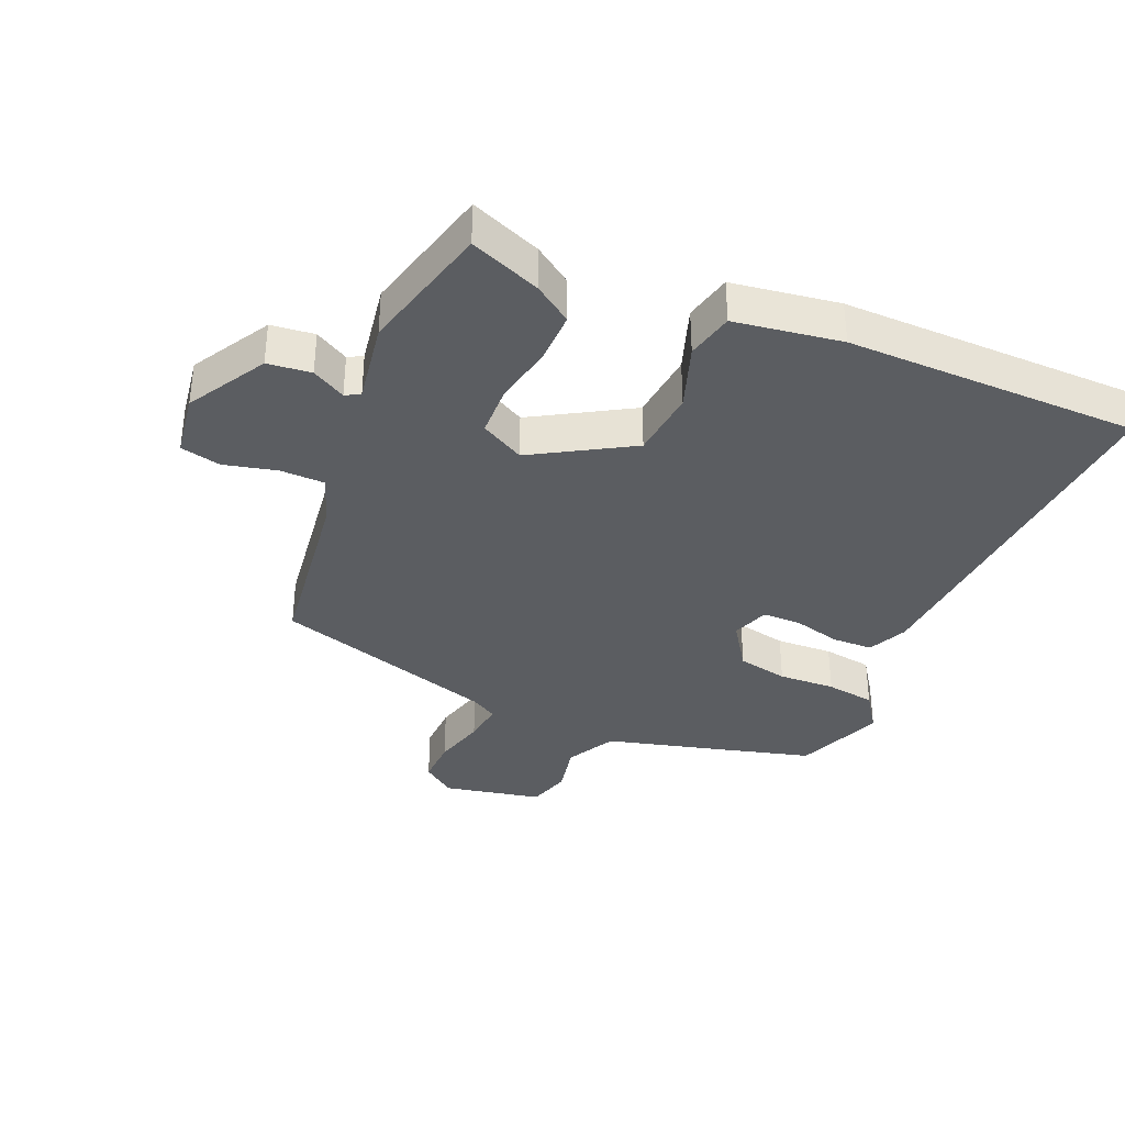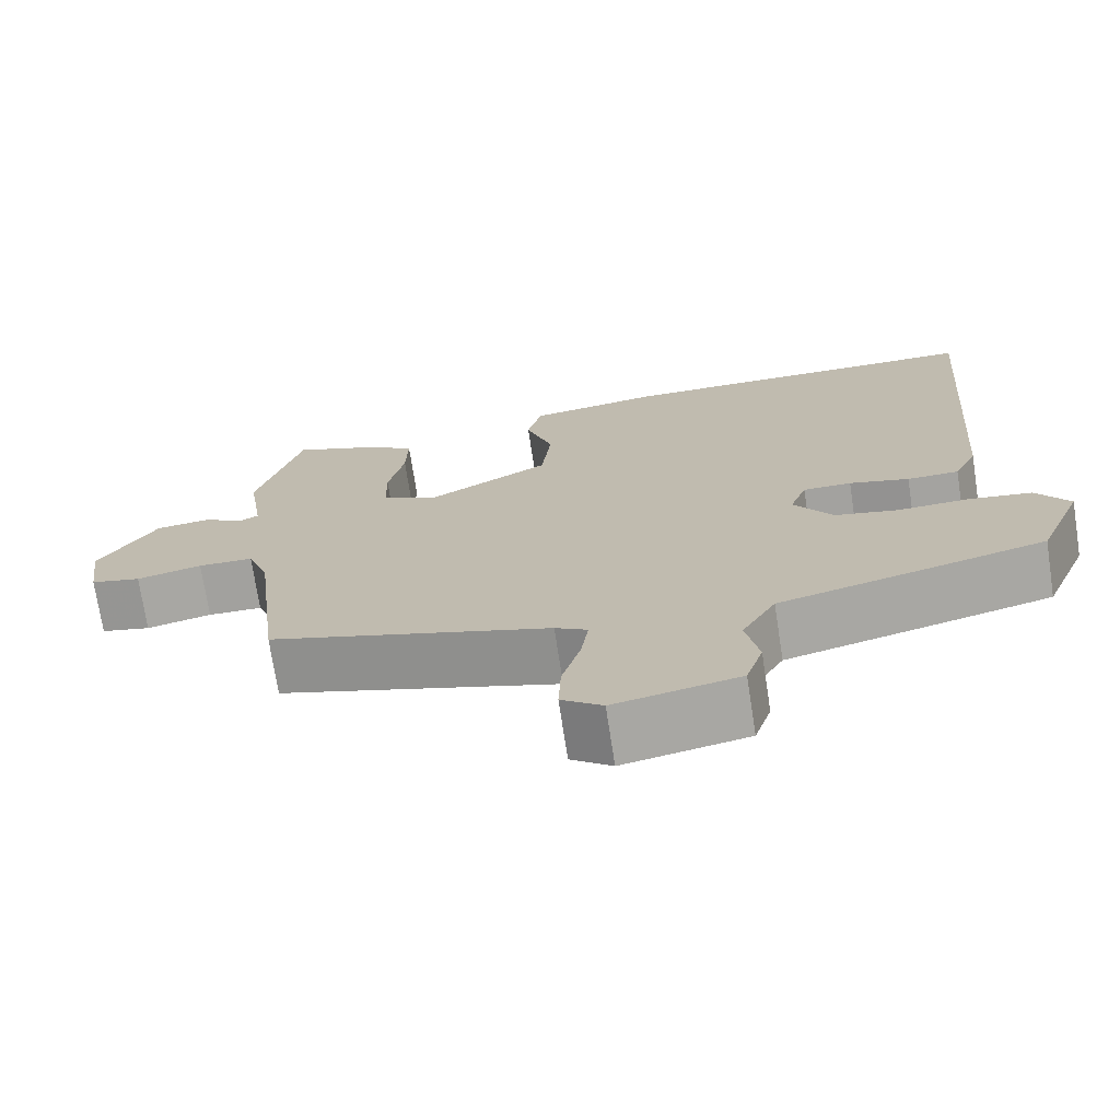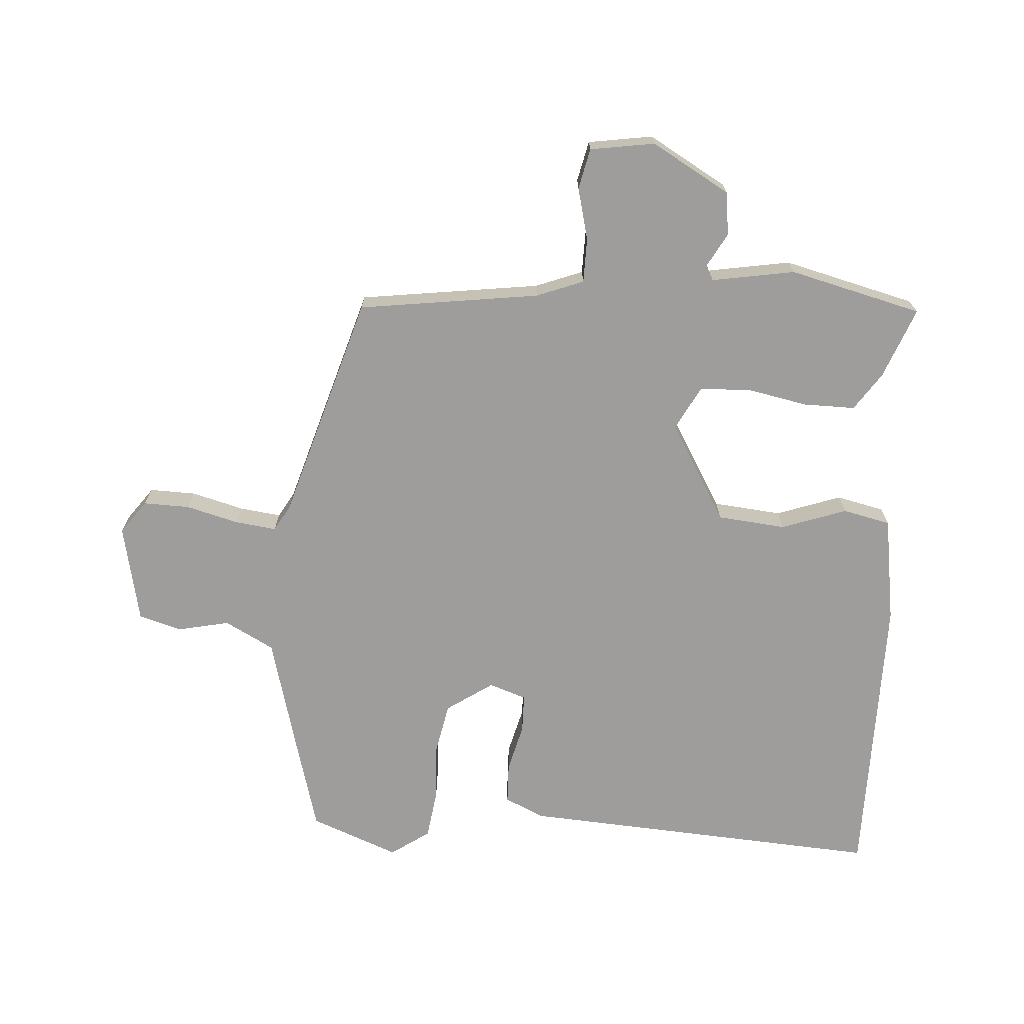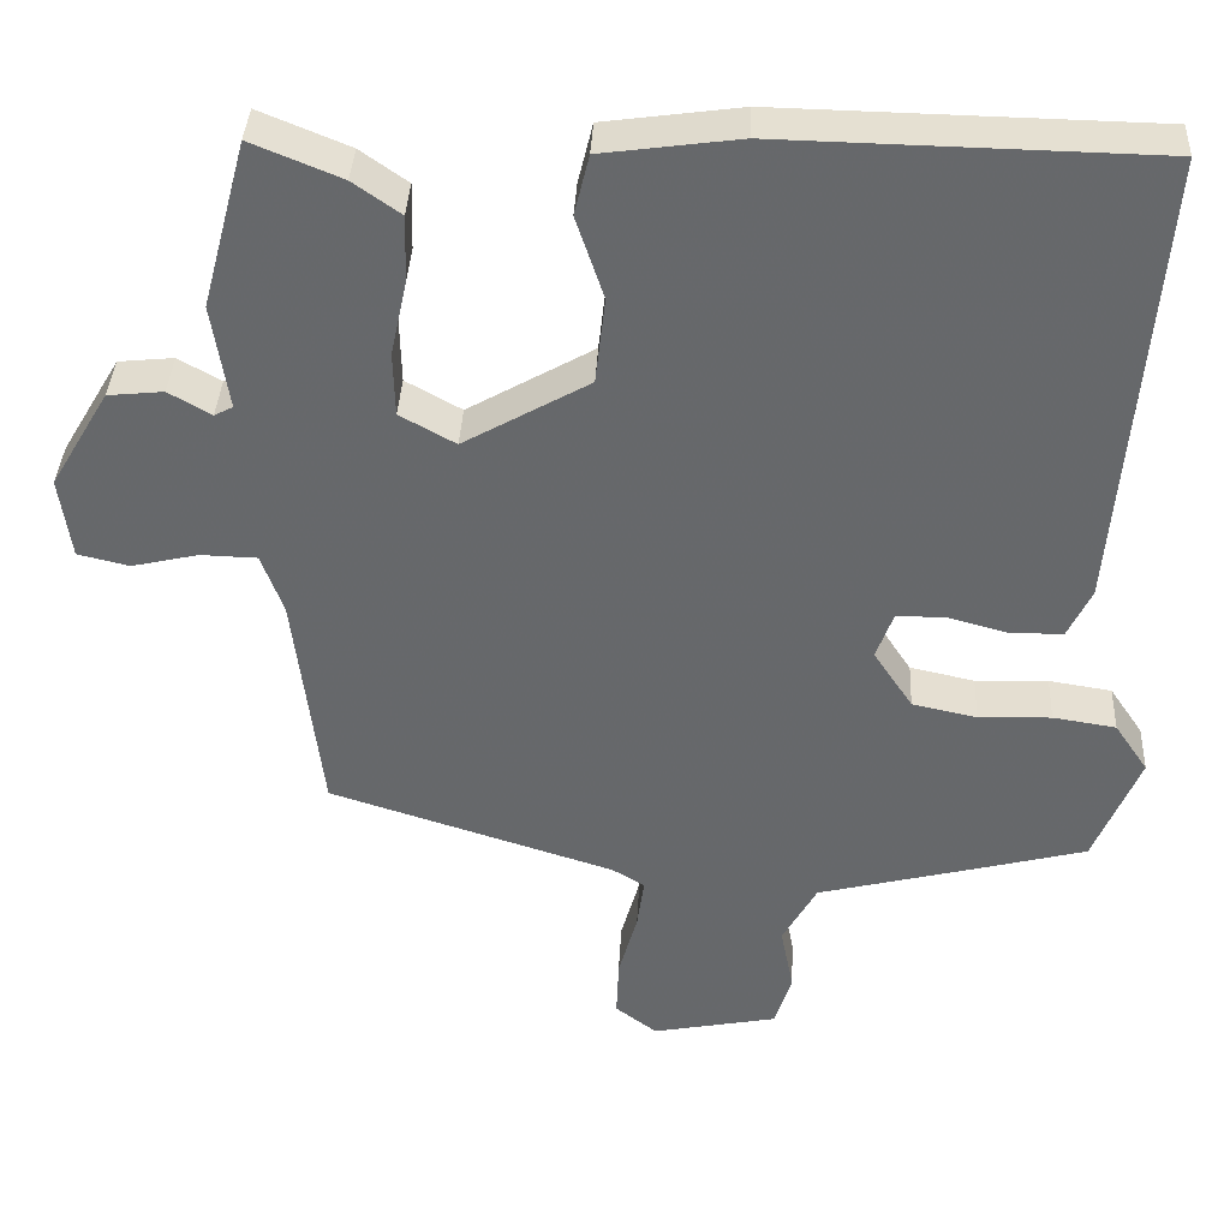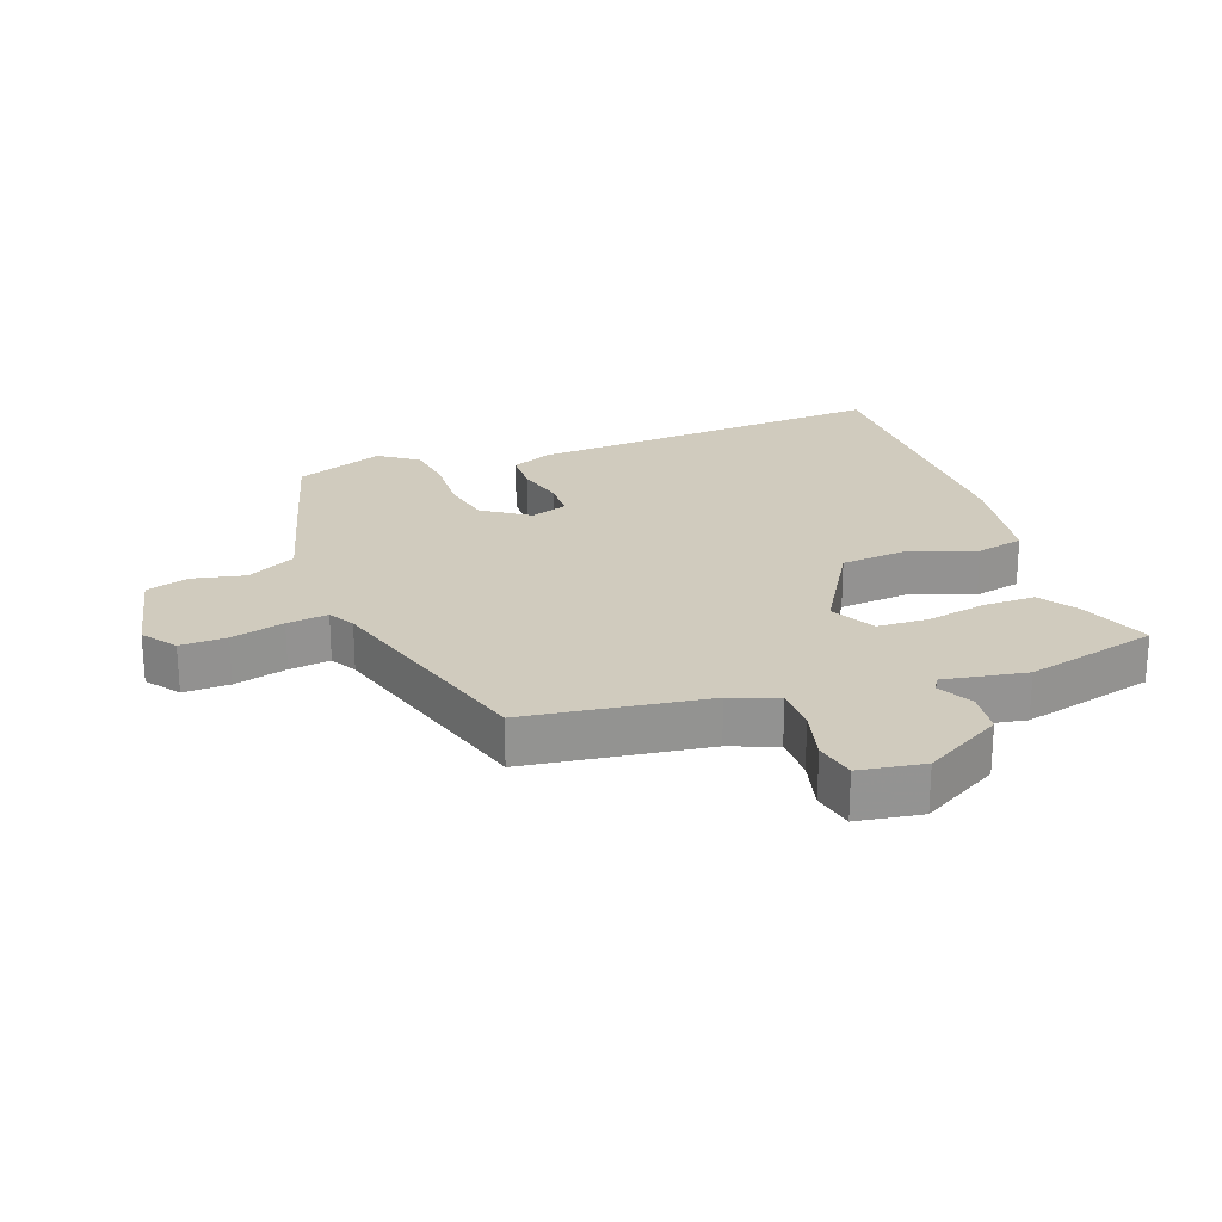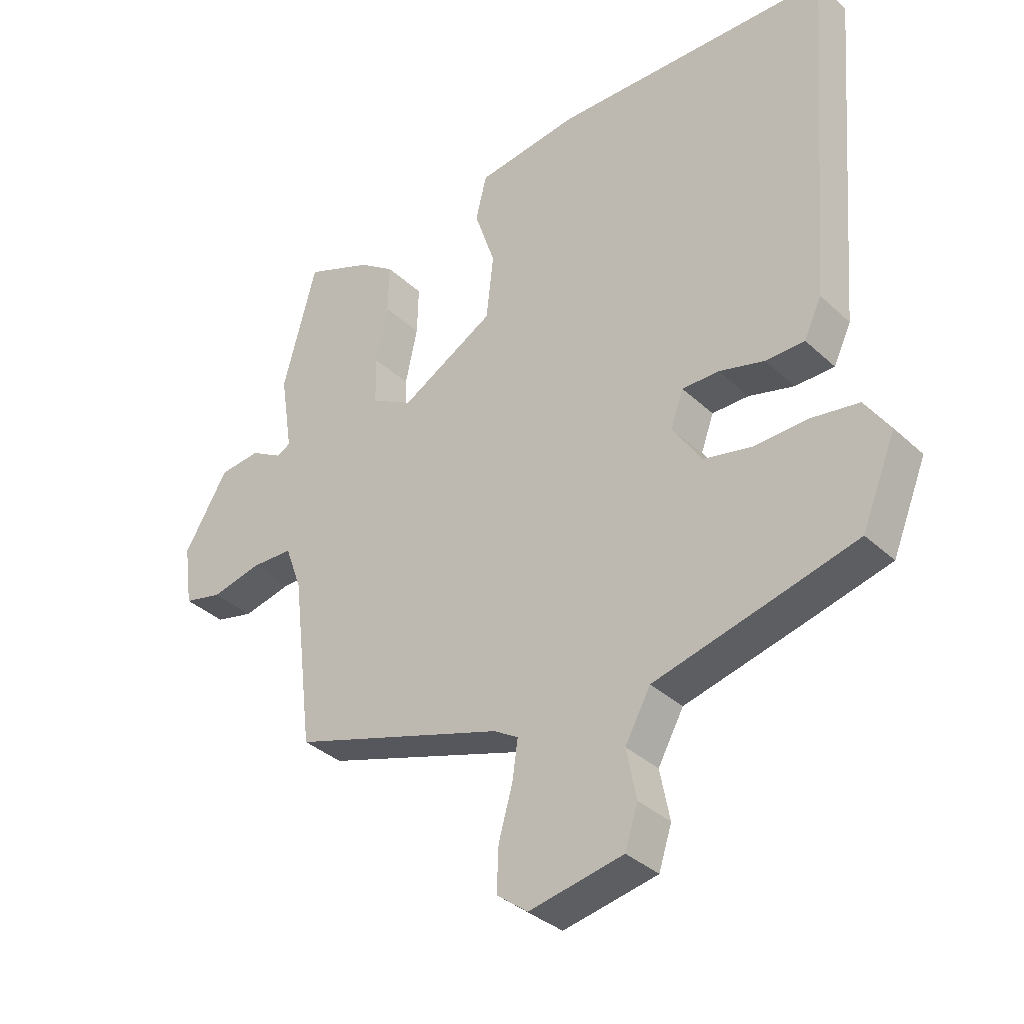
<metadata>
{"format":"obj","ext":"obj","renderer":"f3d","projection":"perspective","resolution":1024,"background":"white","views":[{"elev":-36.0,"azim":-22.5,"up":"+Y"},{"elev":-72.6,"azim":8.7,"up":"+Z"},{"elev":-70.7,"azim":-92.9,"up":"+Y"},{"elev":37.4,"azim":2.8,"up":"+Z"},{"elev":23.6,"azim":-108.9,"up":"+Y"},{"elev":-35.3,"azim":39.5,"up":"+Z"}]}
</metadata>
<code>
v -0.486 0.07 0.529
v -0.376 0.07 0.484
v -0.318 0.07 0.443
v -0.32 0.07 0.362
v -0.34 0.07 0.269
v -0.338 0.07 0.189
v -0.27 0.07 0.151
v -0.116 0.07 0.239
v -0.104 0.07 0.346
v -0.138 0.07 0.448
v -0.12 0.07 0.522
v 0.047 0.07 0.545
v 0.504 0.07 0.536
v 0.459 0.07 -0.031
v 0.43 0.07 -0.092
v 0.366 0.07 -0.093
v 0.292 0.07 -0.073
v 0.232 0.07 -0.073
v 0.211 0.07 -0.131
v 0.259 0.07 -0.204
v 0.338 0.07 -0.221
v 0.427 0.07 -0.218
v 0.504 0.07 -0.23
v 0.545 0.07 -0.291
v 0.489 0.07 -0.428
v 0.354 0.07 -0.463
v 0.16 0.07 -0.512
v 0.118 0.07 -0.588
v 0.134 0.07 -0.67
v 0.113 0.07 -0.736
v -0.041 0.07 -0.766
v -0.092 0.07 -0.727
v -0.089 0.07 -0.655
v -0.066 0.07 -0.573
v -0.057 0.07 -0.509
v -0.097 0.07 -0.485
v -0.447 0.07 -0.373
v -0.481 0.07 -0.09
v -0.508 0.07 -0.016
v -0.577 0.07 -0.014
v -0.659 0.07 -0.033
v -0.722 0.07 -0.018
v -0.736 0.07 0.083
v -0.664 0.07 0.204
v -0.596 0.07 0.211
v -0.544 0.07 0.181
v -0.521 0.07 0.193
v -0.541 0.07 0.323
v -0.486 0 0.529
v -0.376 0 0.484
v -0.318 0 0.443
v -0.32 0 0.362
v -0.34 0 0.269
v -0.338 0 0.189
v -0.27 0 0.151
v -0.116 0 0.239
v -0.104 0 0.346
v -0.138 0 0.448
v -0.12 0 0.522
v 0.047 0 0.545
v 0.504 0 0.536
v 0.459 0 -0.031
v 0.43 0 -0.092
v 0.366 0 -0.093
v 0.292 0 -0.073
v 0.232 0 -0.073
v 0.211 0 -0.131
v 0.259 0 -0.204
v 0.338 0 -0.221
v 0.427 0 -0.218
v 0.504 0 -0.23
v 0.545 0 -0.291
v 0.489 0 -0.428
v 0.354 0 -0.463
v 0.16 0 -0.512
v 0.118 0 -0.588
v 0.134 0 -0.67
v 0.113 0 -0.736
v -0.041 0 -0.766
v -0.092 0 -0.727
v -0.089 0 -0.655
v -0.066 0 -0.573
v -0.057 0 -0.509
v -0.097 0 -0.485
v -0.447 0 -0.373
v -0.481 0 -0.09
v -0.508 0 -0.016
v -0.577 0 -0.014
v -0.659 0 -0.033
v -0.722 0 -0.018
v -0.736 0 0.083
v -0.664 0 0.204
v -0.596 0 0.211
v -0.544 0 0.181
v -0.521 0 0.193
v -0.541 0 0.323
f 47 48 1 2
f 43 44 45 46
f 41 42 43 46
f 40 41 46 47
f 39 40 47 2
f 36 37 38
f 35 36 38 39
f 31 32 33 34
f 31 34 35
f 28 29 30 31
f 27 28 31 35
f 21 22 23 24
f 20 21 24 25
f 14 15 16 17
f 14 17 18
f 13 14 18
f 12 13 18
f 9 10 11 12
f 8 9 12 18
f 7 8 18 19
f 2 3 4 5
f 2 5 6
f 39 2 6
f 20 25 26 27
f 20 27 35 39
f 19 20 39
f 6 7 19 39
f 50 49 96 95
f 94 93 92 91
f 94 91 90 89
f 95 94 89 88
f 50 95 88 87
f 86 85 84
f 87 86 84 83
f 82 81 80 79
f 83 82 79
f 79 78 77 76
f 83 79 76 75
f 72 71 70 69
f 73 72 69 68
f 65 64 63 62
f 66 65 62
f 66 62 61
f 66 61 60
f 60 59 58 57
f 66 60 57 56
f 67 66 56 55
f 53 52 51 50
f 54 53 50
f 54 50 87
f 75 74 73 68
f 87 83 75 68
f 87 68 67
f 87 67 55 54
f 1 49 50 2
f 2 50 51 3
f 3 51 52 4
f 4 52 53 5
f 5 53 54 6
f 6 54 55 7
f 7 55 56 8
f 8 56 57 9
f 9 57 58 10
f 10 58 59 11
f 11 59 60 12
f 12 60 61 13
f 13 61 62 14
f 14 62 63 15
f 15 63 64 16
f 16 64 65 17
f 17 65 66 18
f 18 66 67 19
f 19 67 68 20
f 20 68 69 21
f 21 69 70 22
f 22 70 71 23
f 23 71 72 24
f 24 72 73 25
f 25 73 74 26
f 26 74 75 27
f 27 75 76 28
f 28 76 77 29
f 29 77 78 30
f 30 78 79 31
f 31 79 80 32
f 32 80 81 33
f 33 81 82 34
f 34 82 83 35
f 35 83 84 36
f 36 84 85 37
f 37 85 86 38
f 38 86 87 39
f 39 87 88 40
f 40 88 89 41
f 41 89 90 42
f 42 90 91 43
f 43 91 92 44
f 44 92 93 45
f 45 93 94 46
f 46 94 95 47
f 47 95 96 48
f 48 96 49 1

</code>
